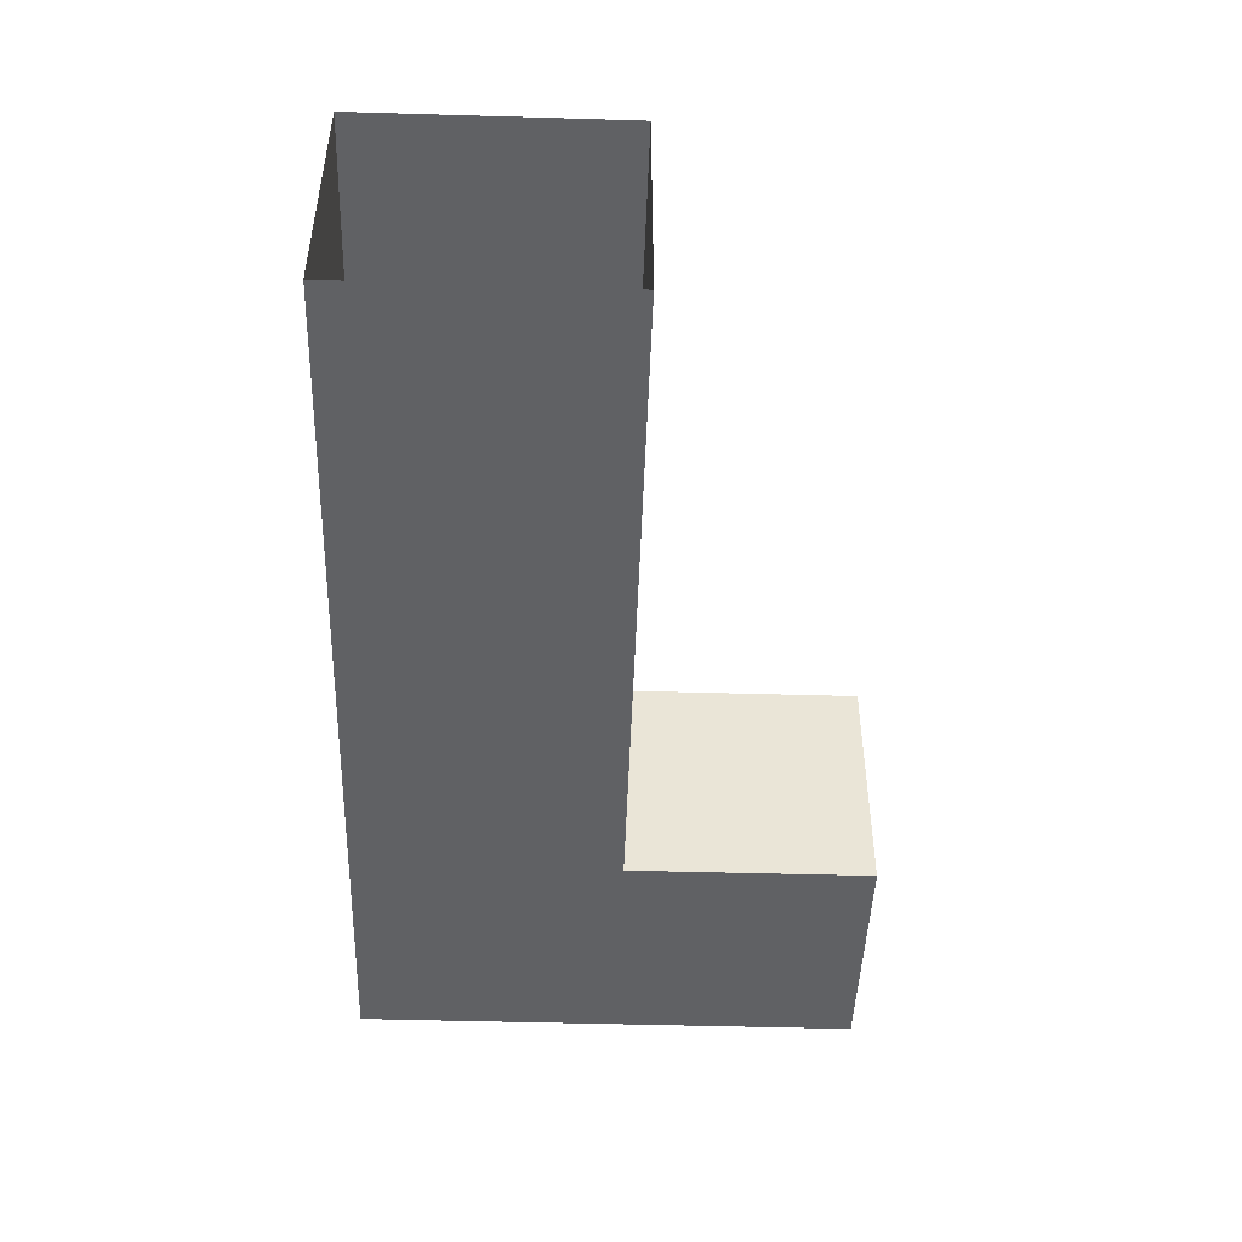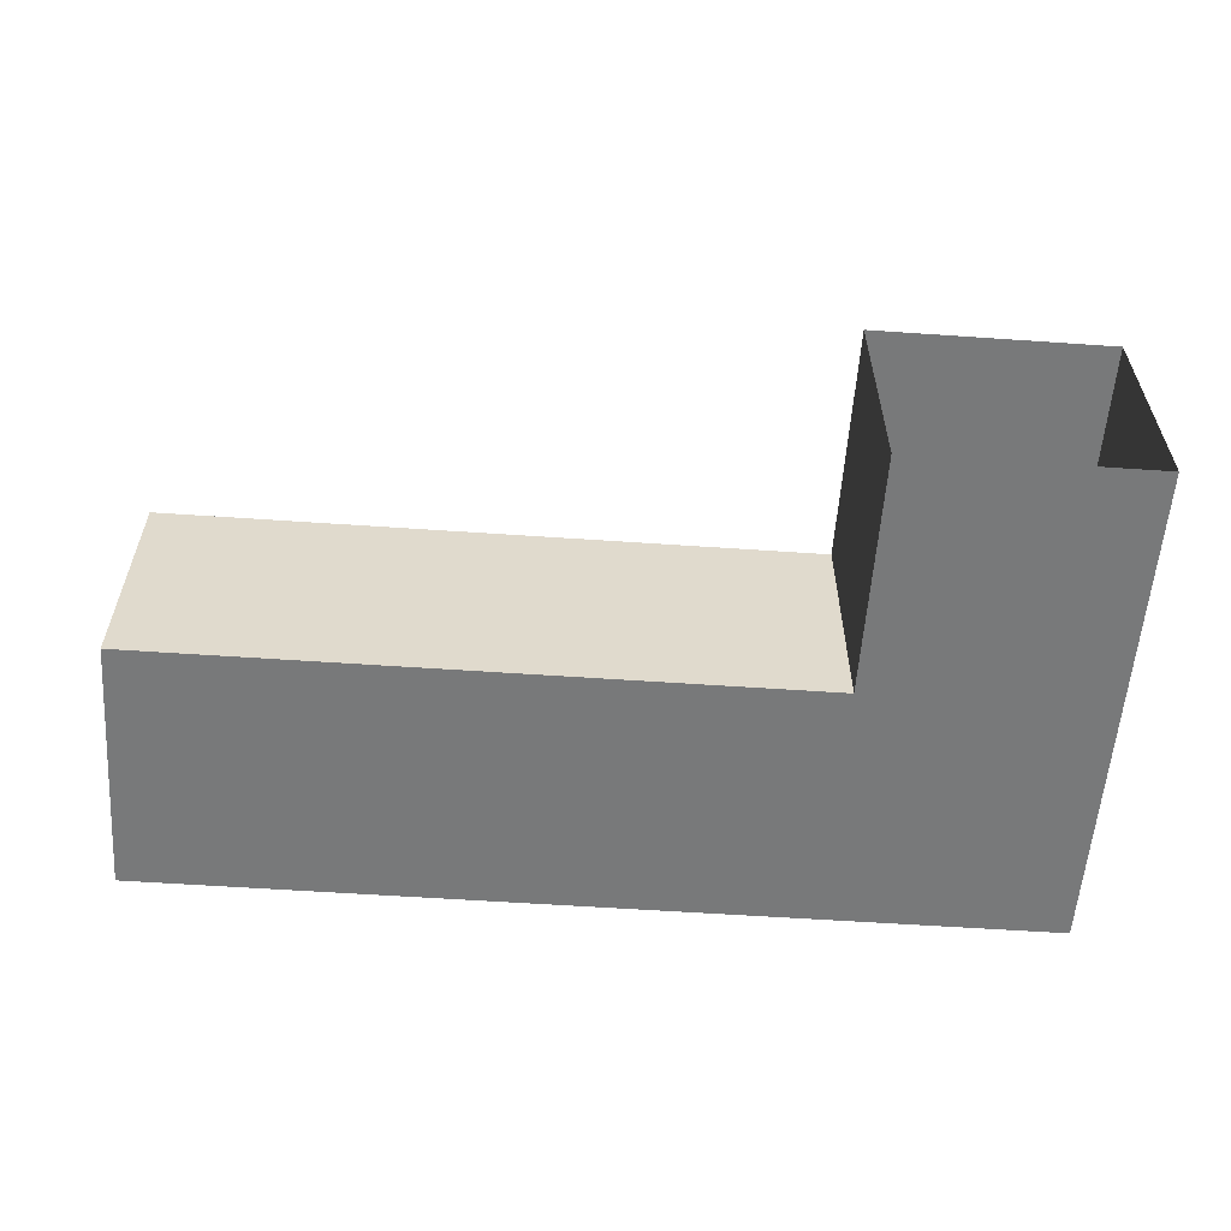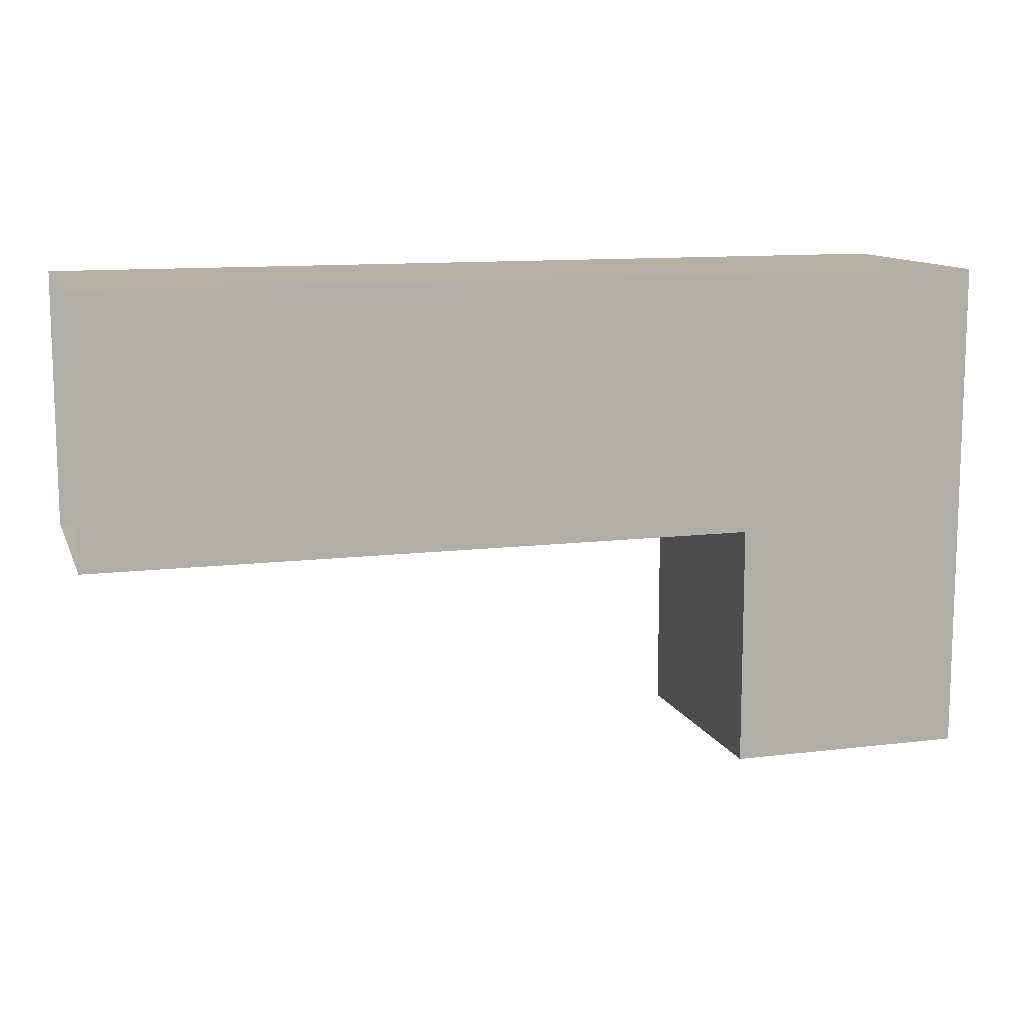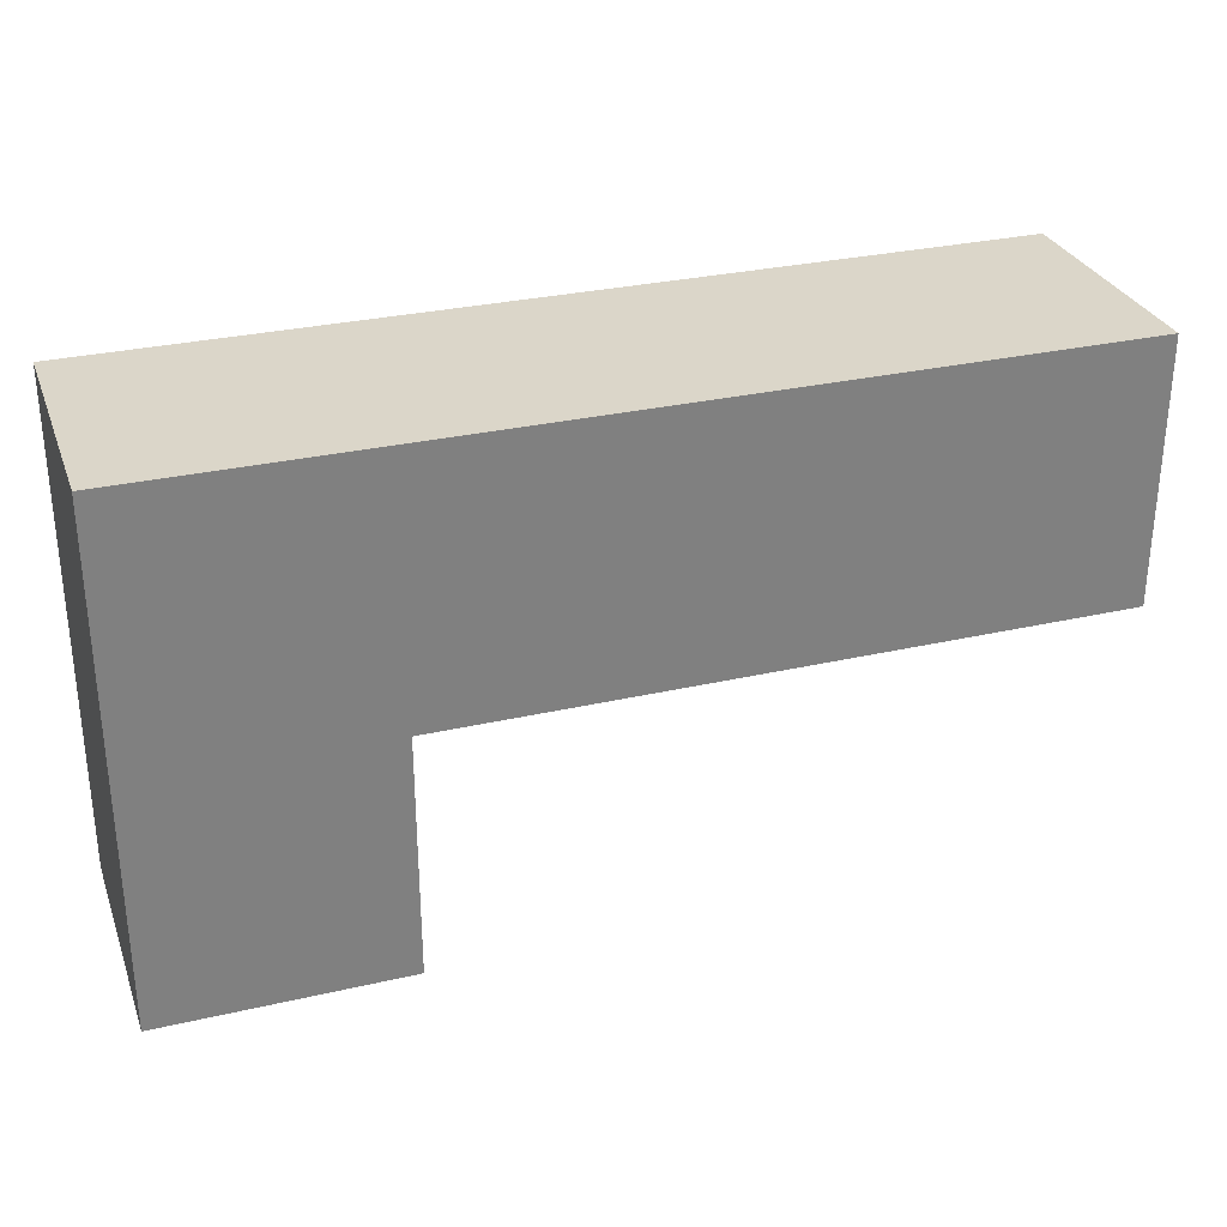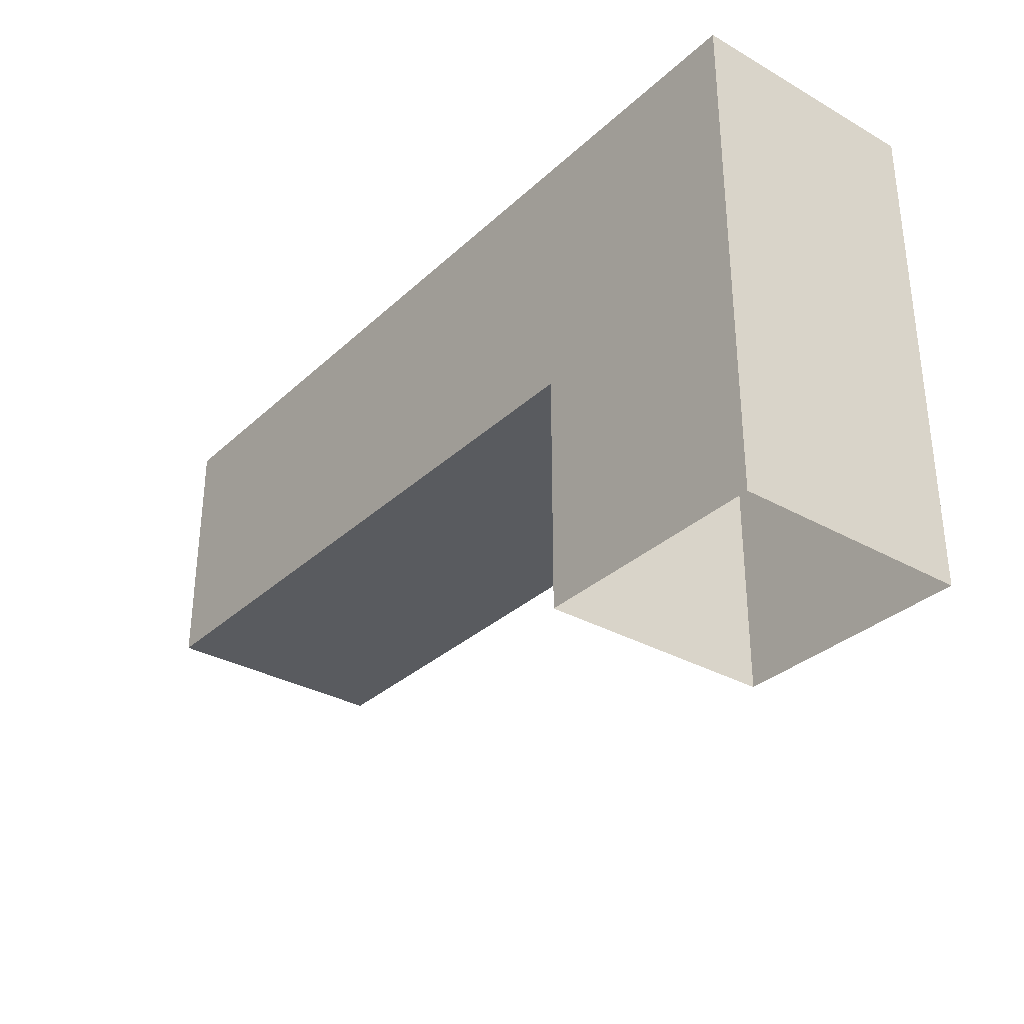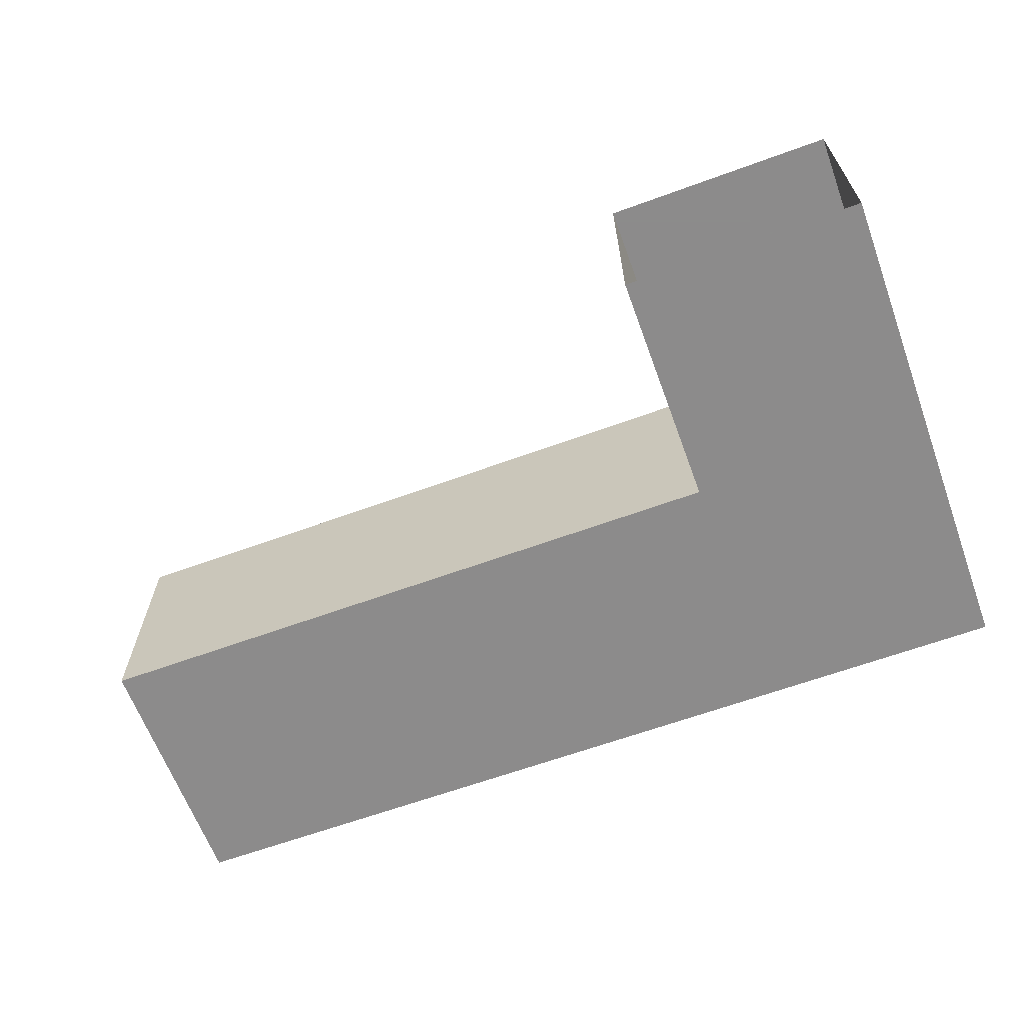
<metadata>
{"format":"obj","ext":"obj","renderer":"f3d","projection":"perspective","resolution":1024,"background":"white","views":[{"elev":-46.8,"azim":88.1,"up":"+Y"},{"elev":-57.7,"azim":175.9,"up":"+Y"},{"elev":11.4,"azim":163.4,"up":"+Z"},{"elev":30.0,"azim":-18.5,"up":"+Z"},{"elev":-32.2,"azim":-128.3,"up":"+Z"},{"elev":-64.0,"azim":-159.8,"up":"+Y"}]}
</metadata>
<code>
o Cube_Cube.002
v -1.194 0.1002 4.943
v -1.194 0.1002 2.943
v 0.8056 0.1002 2.943
v 0.8056 0.1002 4.943
v -1.194 2.1 4.943
v -1.194 2.1 2.943
v 0.8056 2.1 2.943
v 0.8056 2.1 4.943
v -1.194 0.1002 7.102
v 0.8056 0.1002 7.102
v -1.194 2.1 7.102
v 0.8056 2.1 7.102
v 0.8056 0.1002 4.943
v 0.8056 2.1 4.943
v 0.8056 0.1002 7.102
v 0.8056 2.1 7.102
v 6.31 0.1002 4.943
v 6.31 2.1 4.943
v 6.31 0.1002 7.102
v 6.31 2.1 7.102
f 5 6 2 1
f 7 8 4 3
f 1 4 10 9
f 1 2 3 4
f 8 7 6 5
f 12 11 9 10
f 8 5 11 12
f 5 1 9 11
f 8 12 16 14
f 16 15 19 20
f 12 10 15 16
f 4 8 14 13
f 10 4 13 15
f 13 14 18 17
f 14 16 20 18
f 15 13 17 19

</code>
